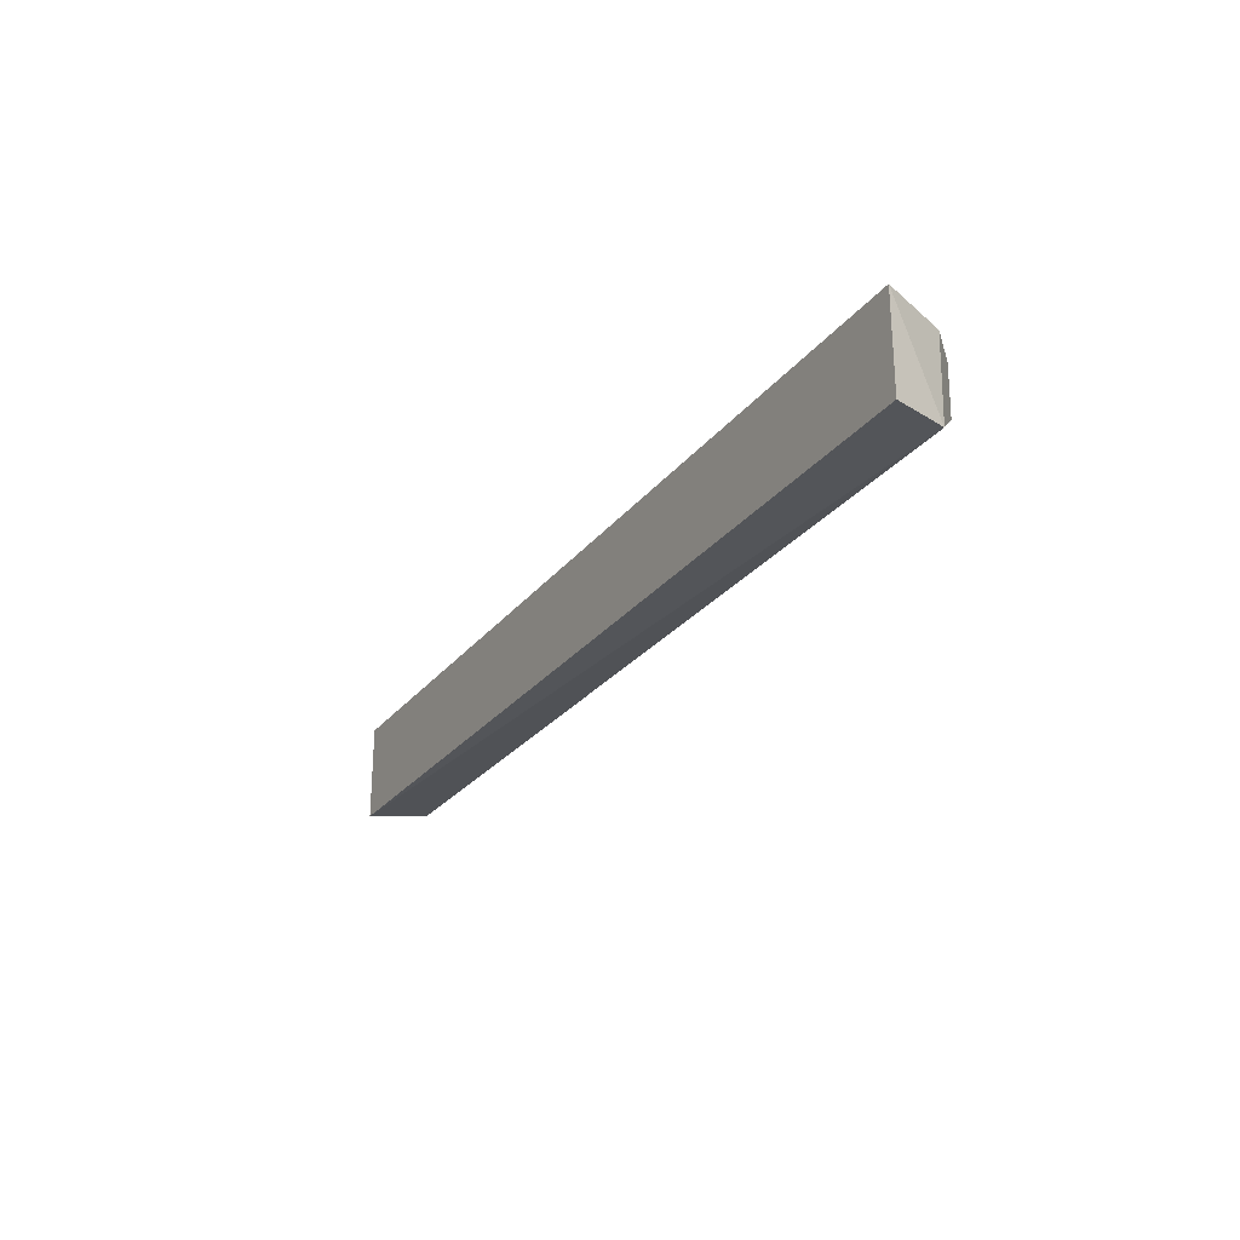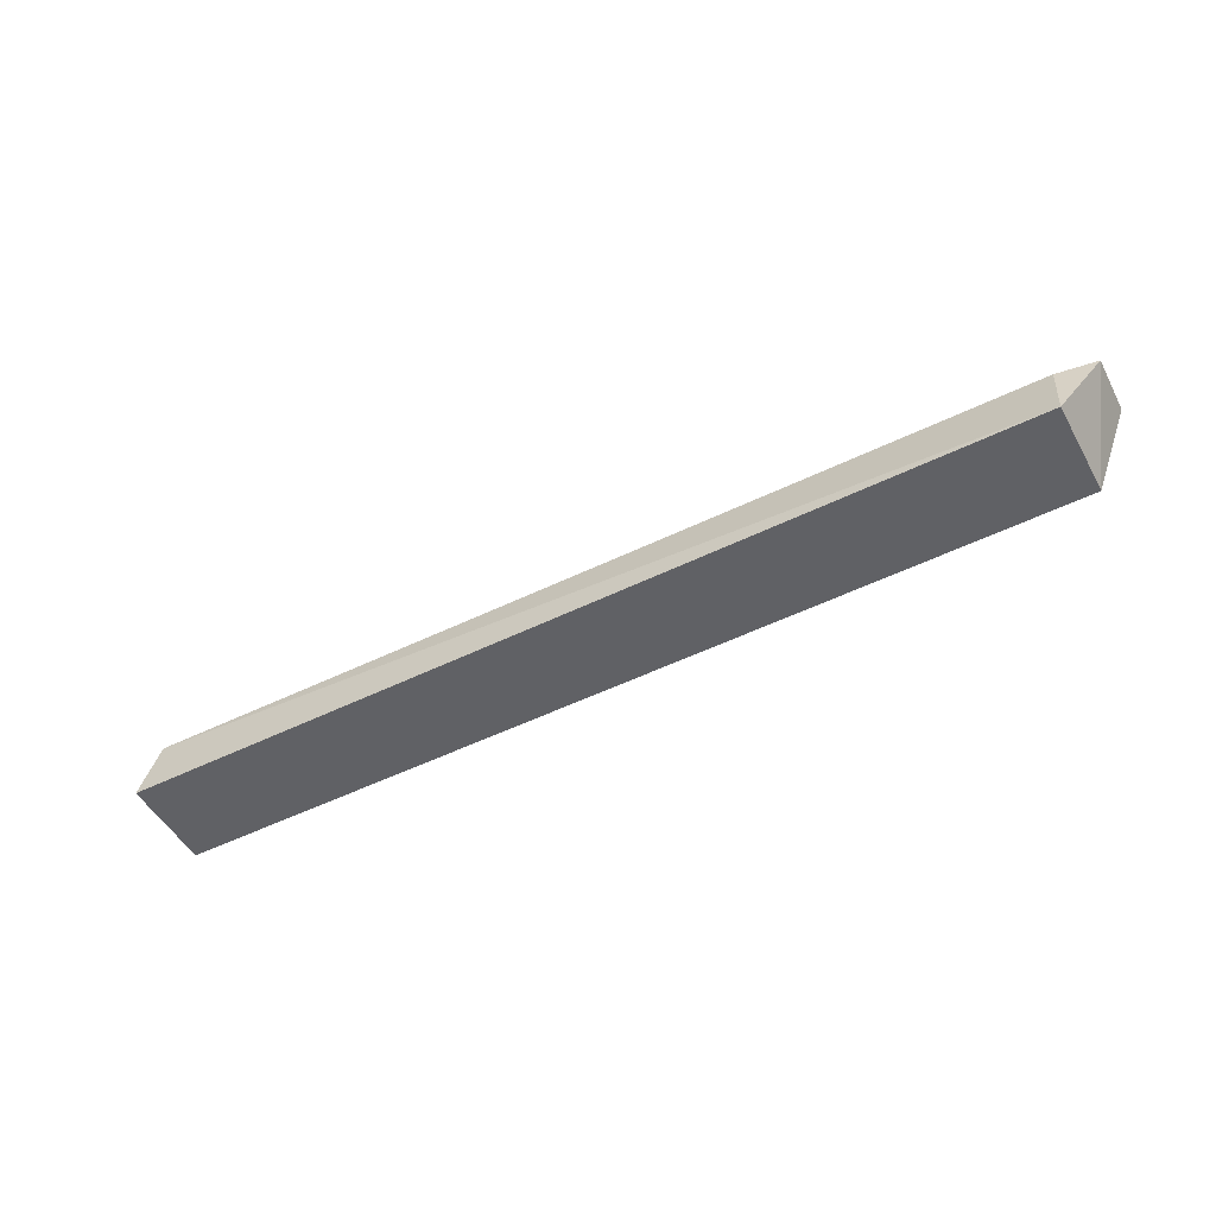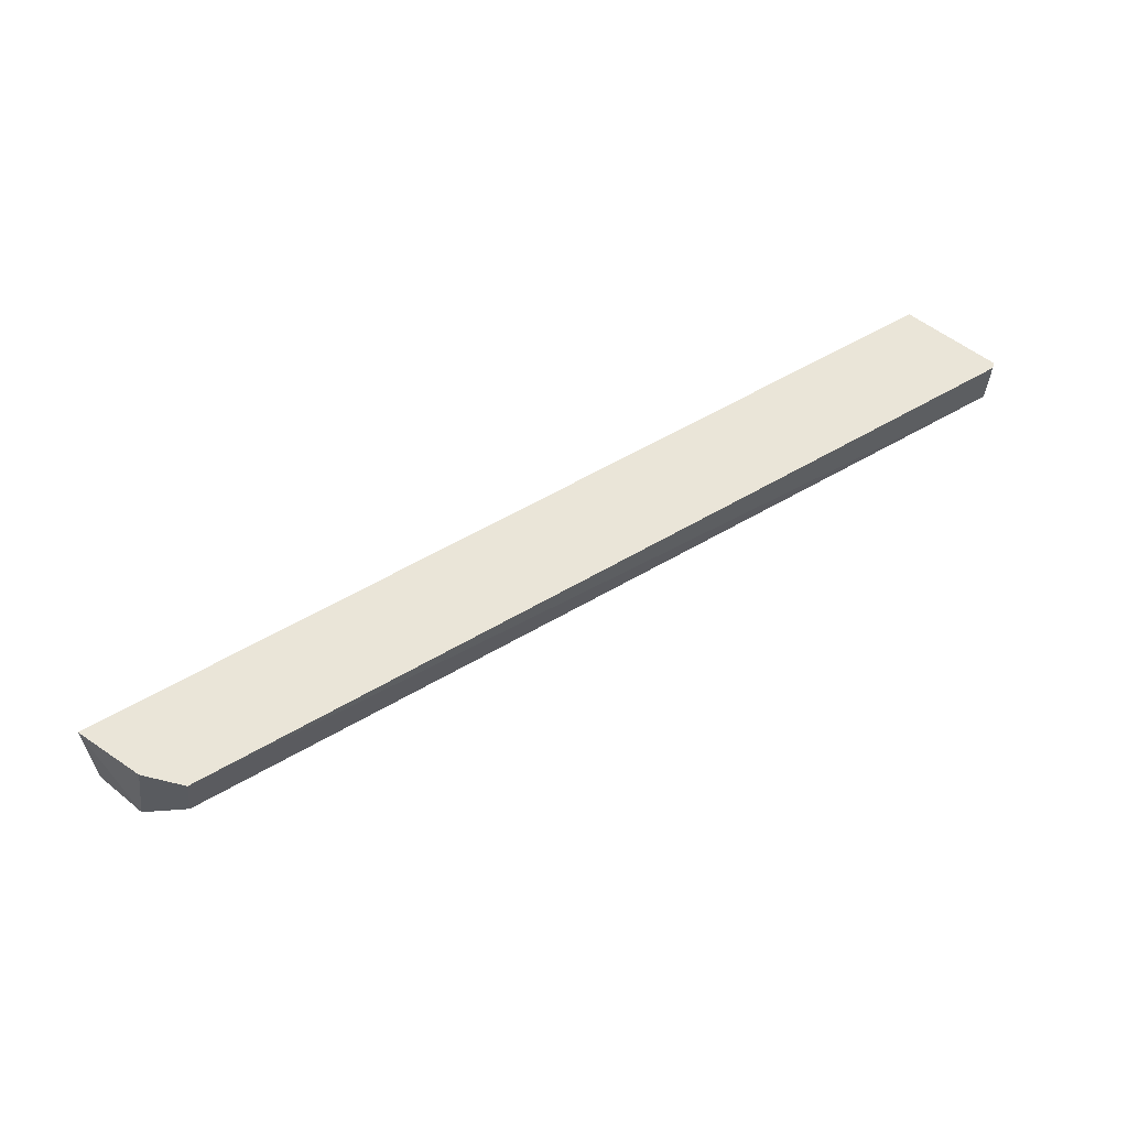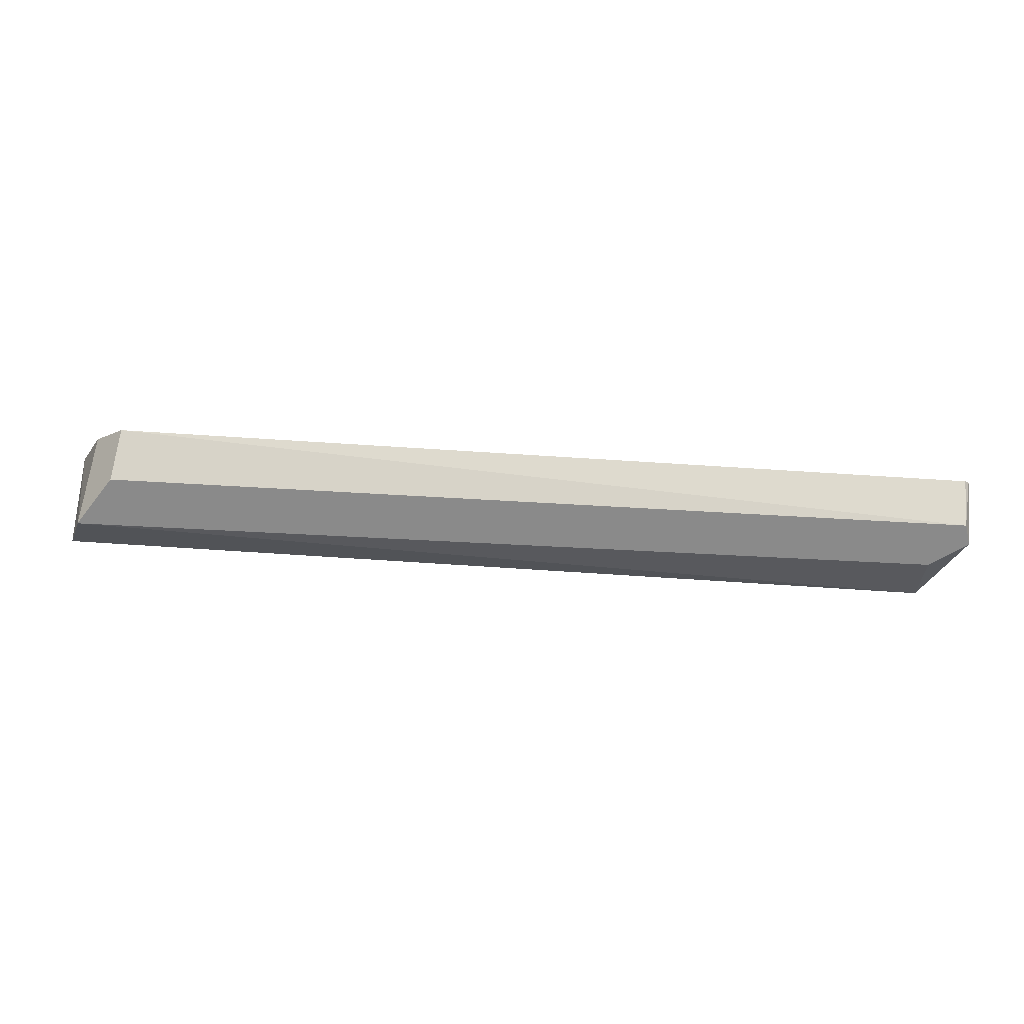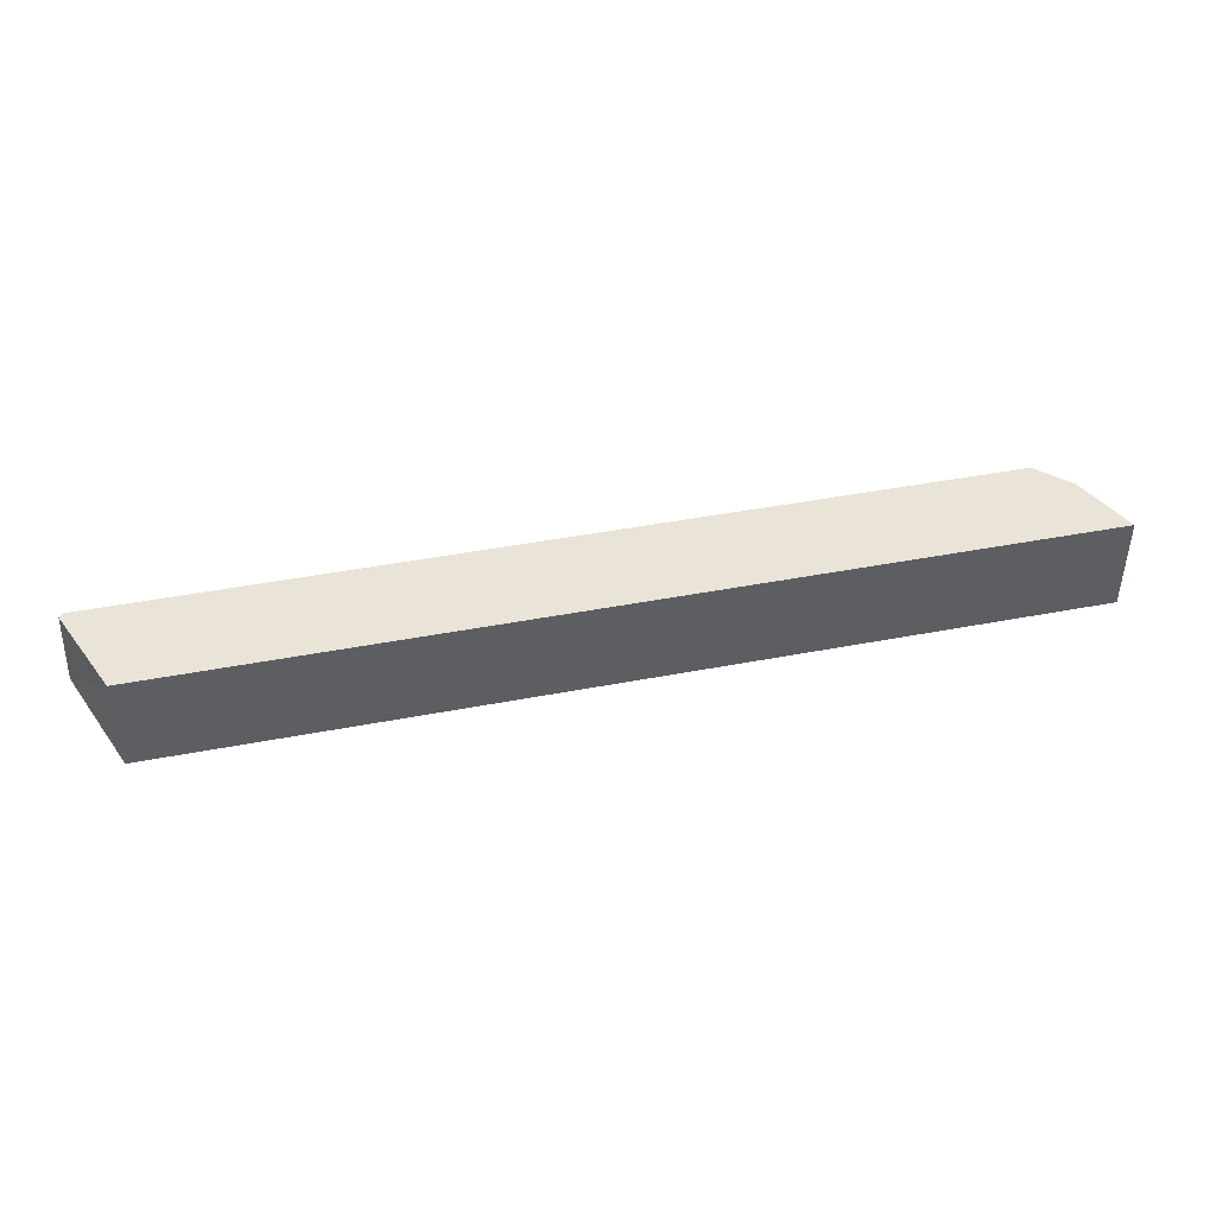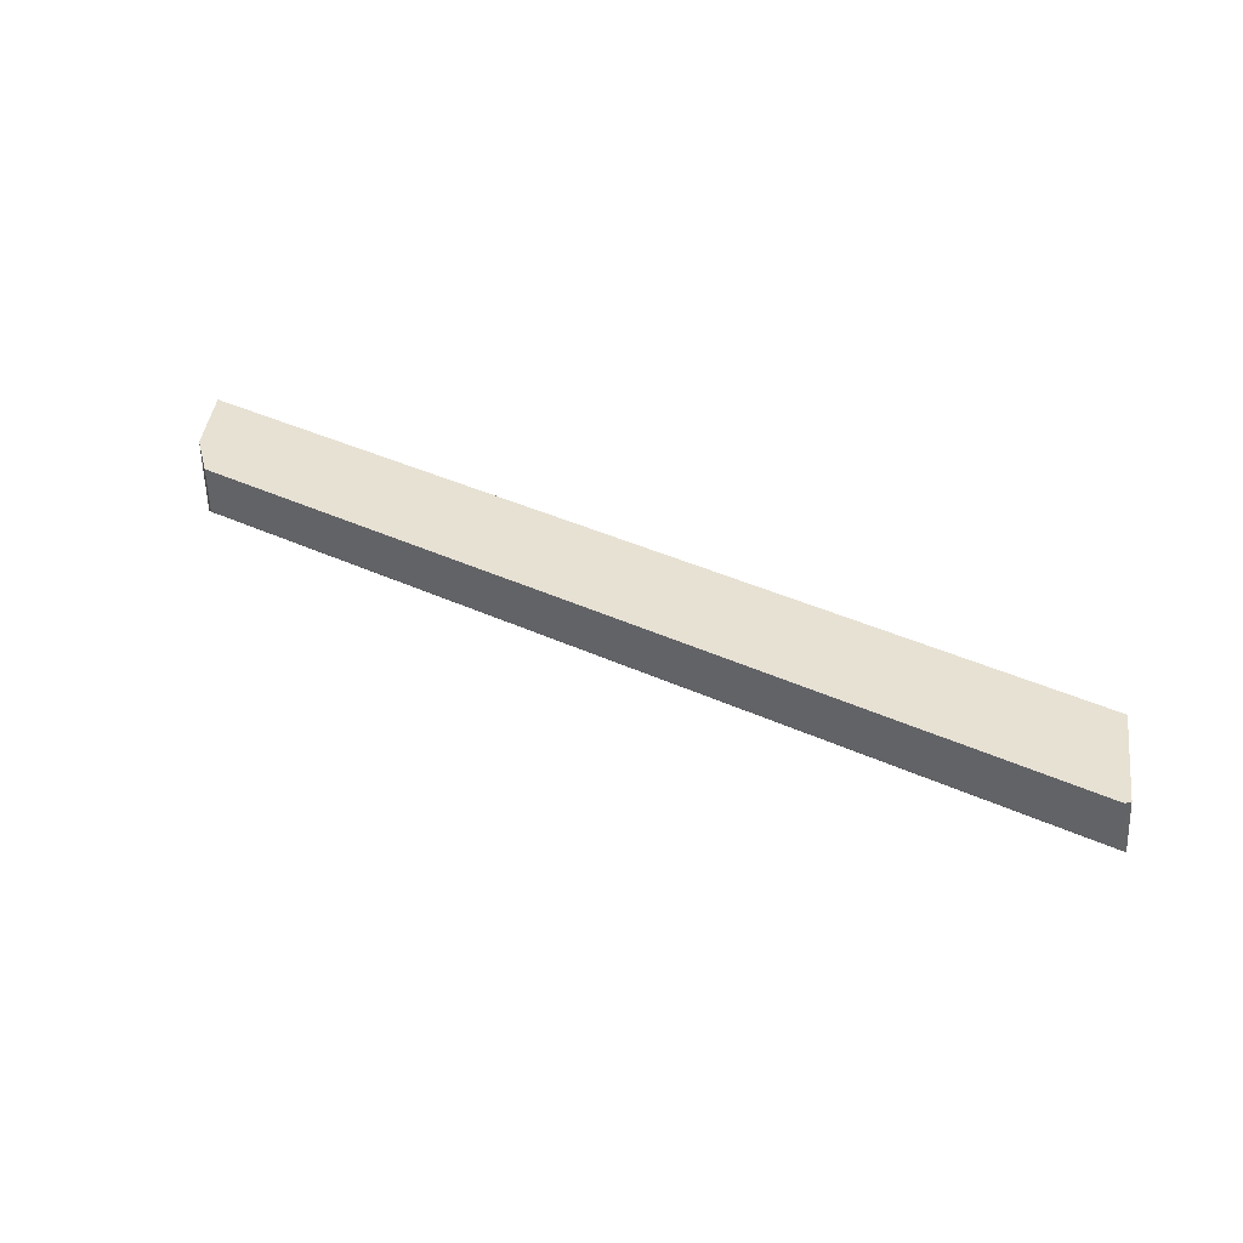
<metadata>
{"format":"obj","ext":"obj","renderer":"f3d","projection":"perspective","resolution":1024,"background":"white","views":[{"elev":-26.1,"azim":-119.1,"up":"+Y"},{"elev":-50.3,"azim":28.4,"up":"+Z"},{"elev":59.4,"azim":-30.9,"up":"+Y"},{"elev":71.3,"azim":3.7,"up":"+Z"},{"elev":43.2,"azim":167.1,"up":"+Y"},{"elev":39.6,"azim":29.7,"up":"+Y"}]}
</metadata>
<code>
v 0.2652 -0.245 0.005892
v 0.2803 -0.2375 0.01347
v -0.07609 -0.2335 0.01742
v -0.08678 -0.2121 0.006734
v 0.2652 -0.2121 -0.01944
v 0.2778 -0.2121 0.01944
v 0.2652 -0.25 -0.01944
v 0.2778 -0.2315 0.01944
v -0.07407 -0.2121 0.01944
v 0.2795 -0.2121 0.01768
v -0.09125 -0.2487 0.002273
v -0.09848 -0.2121 -0.01944
v -0.09848 -0.25 -0.01944
f 1 2 3
f 7 5 2
f 7 2 1
f 8 3 2
f 9 4 3
f 9 8 6
f 9 3 8
f 10 2 5
f 10 9 6
f 10 8 2
f 10 6 8
f 11 7 1
f 11 1 3
f 11 3 4
f 12 11 4
f 12 5 7
f 12 10 5
f 12 4 9
f 12 9 10
f 13 12 7
f 13 7 11
f 13 11 12

</code>
